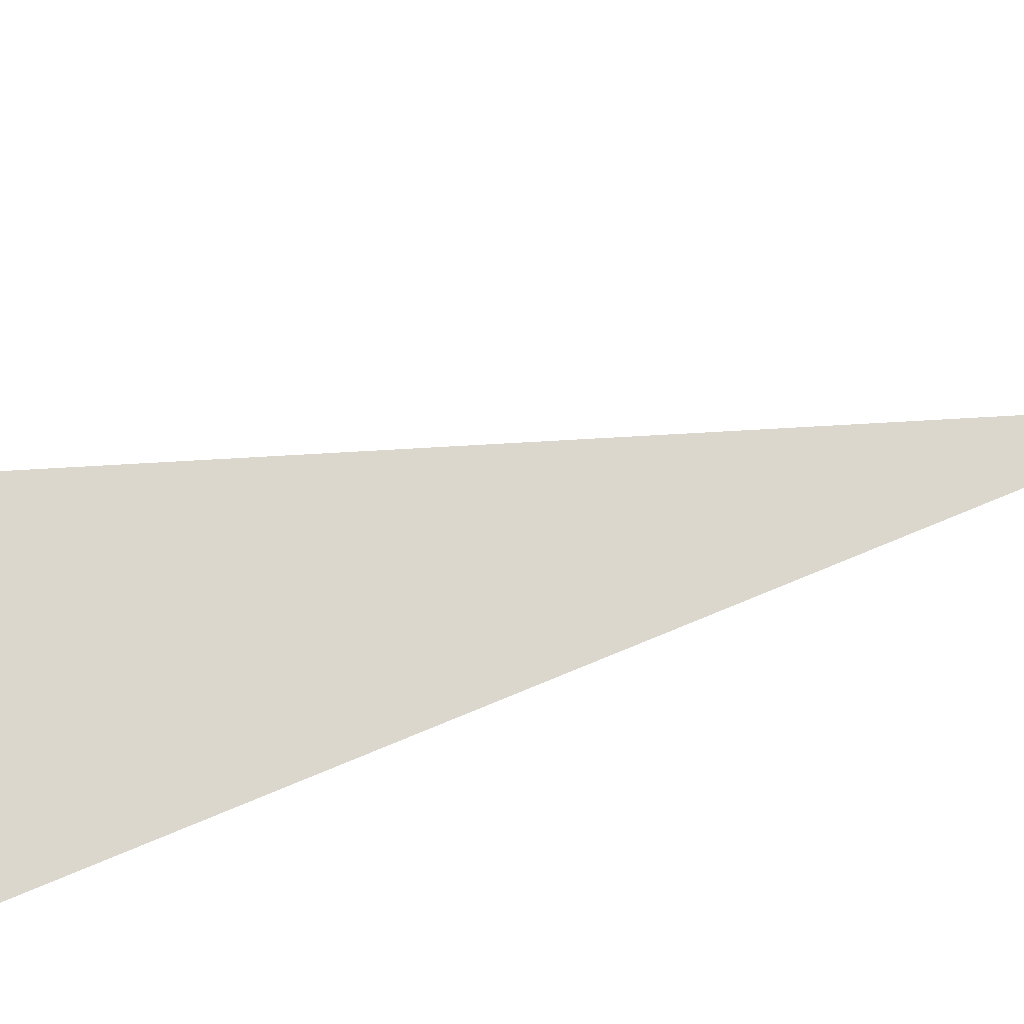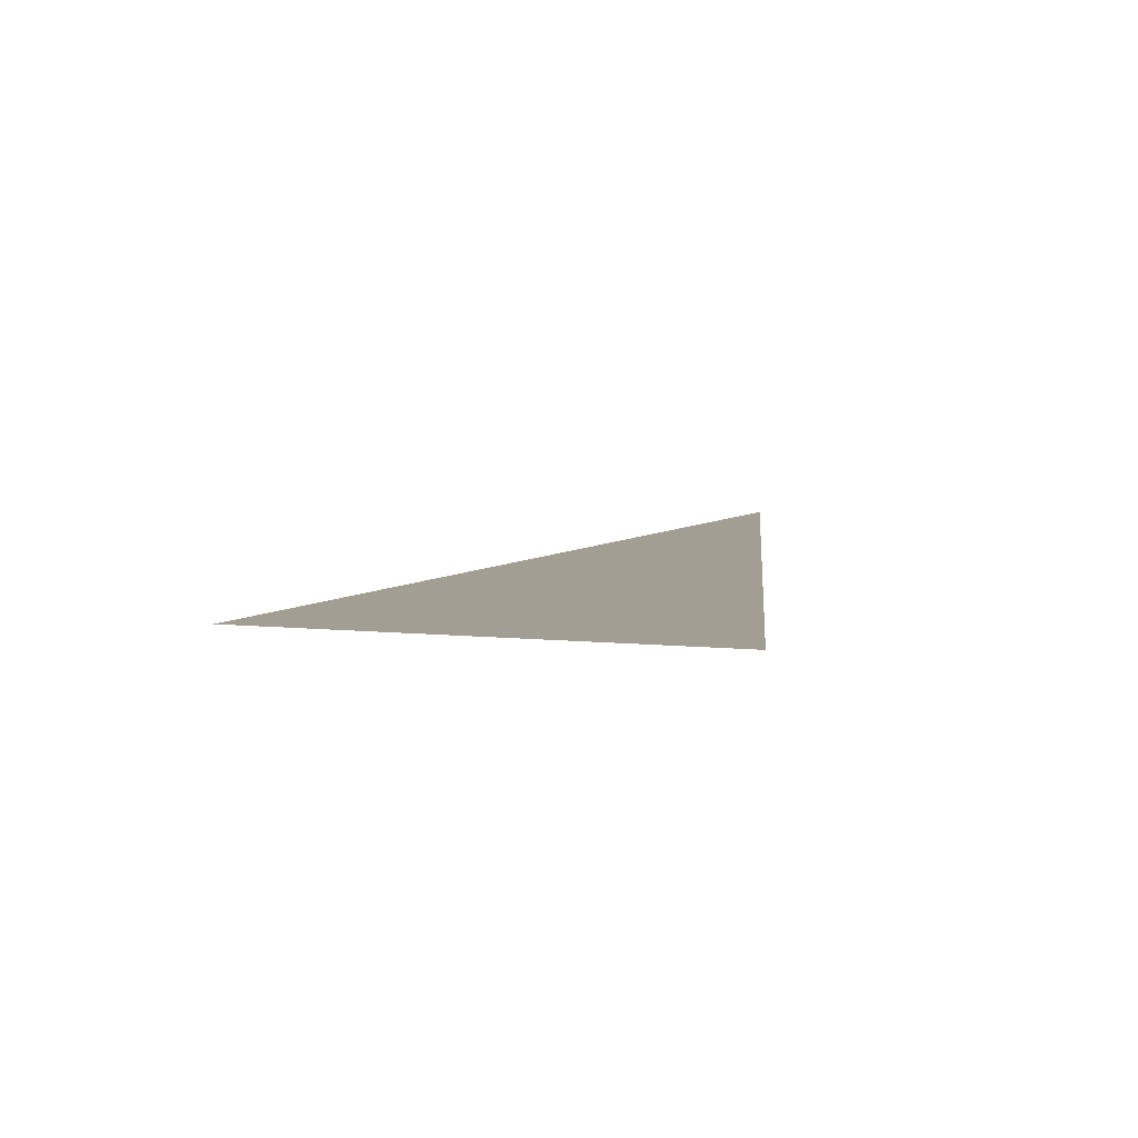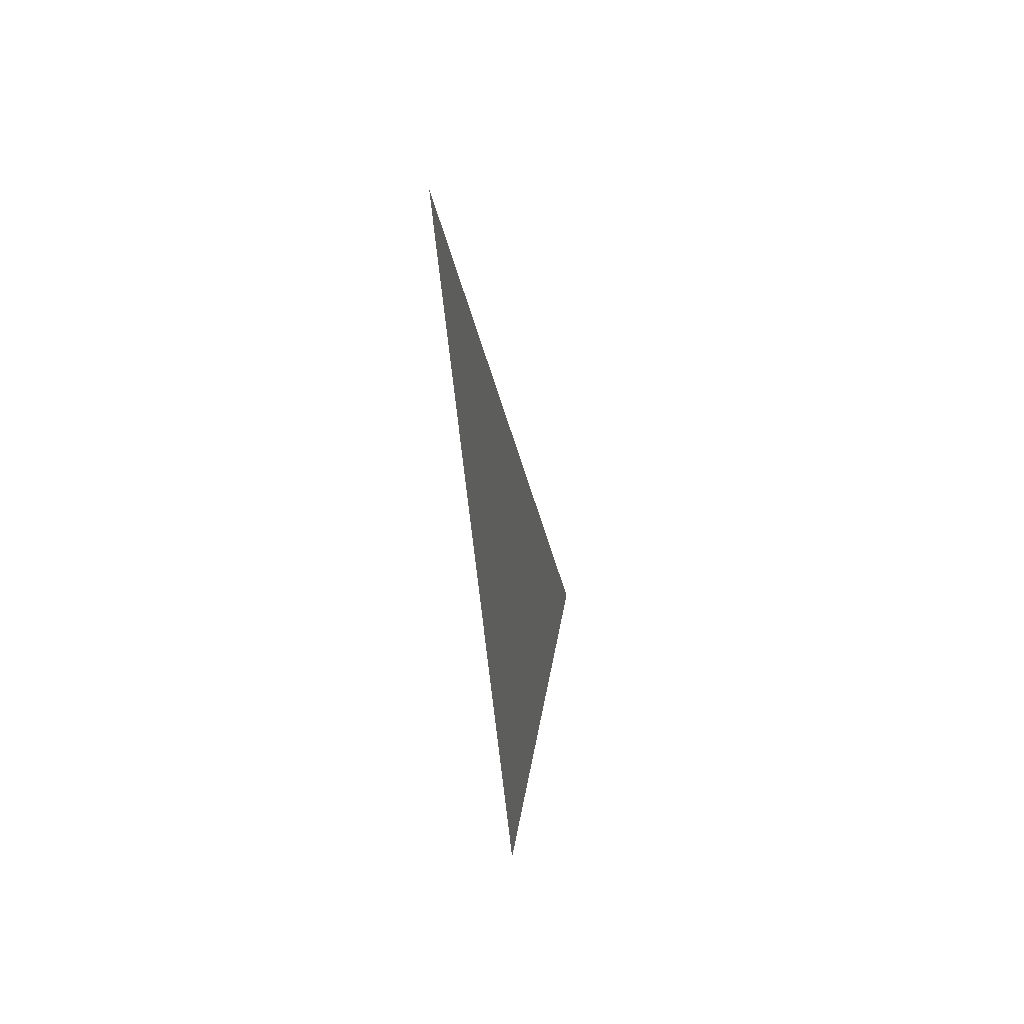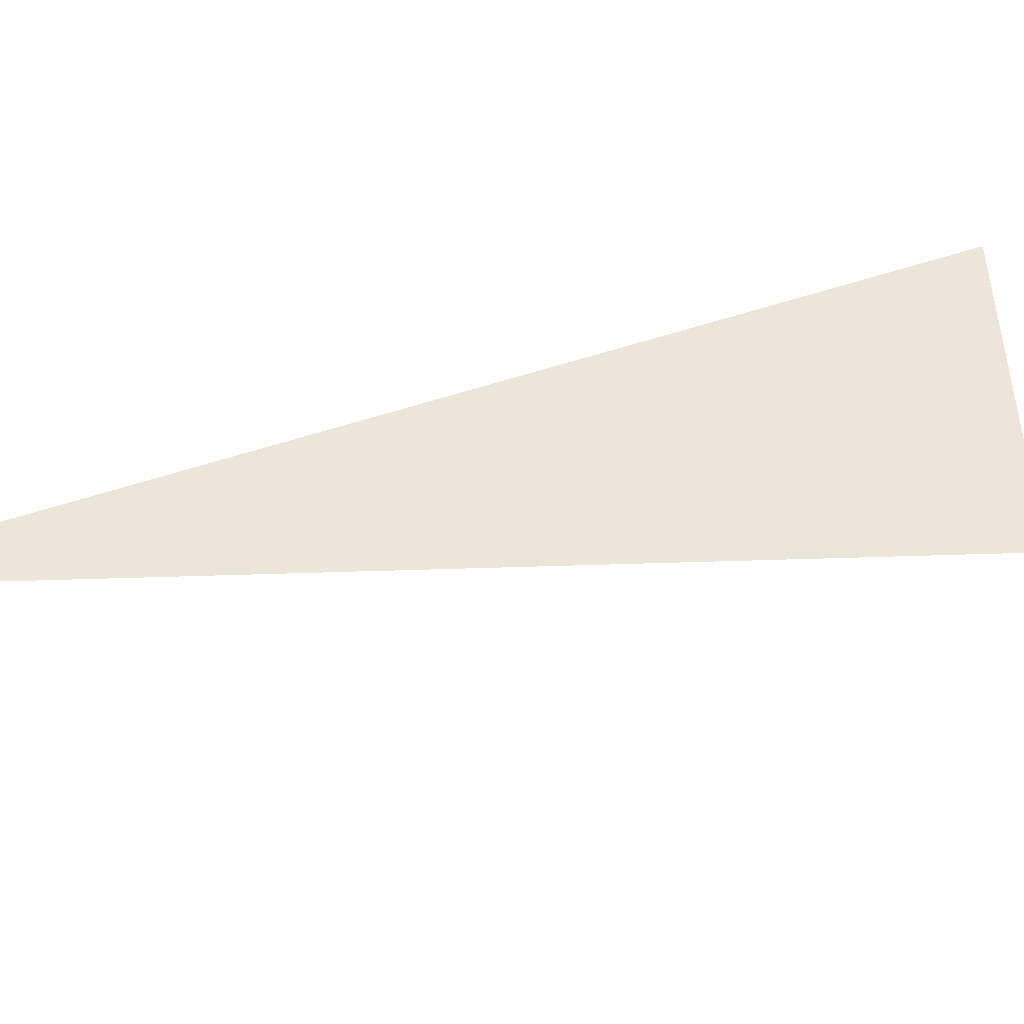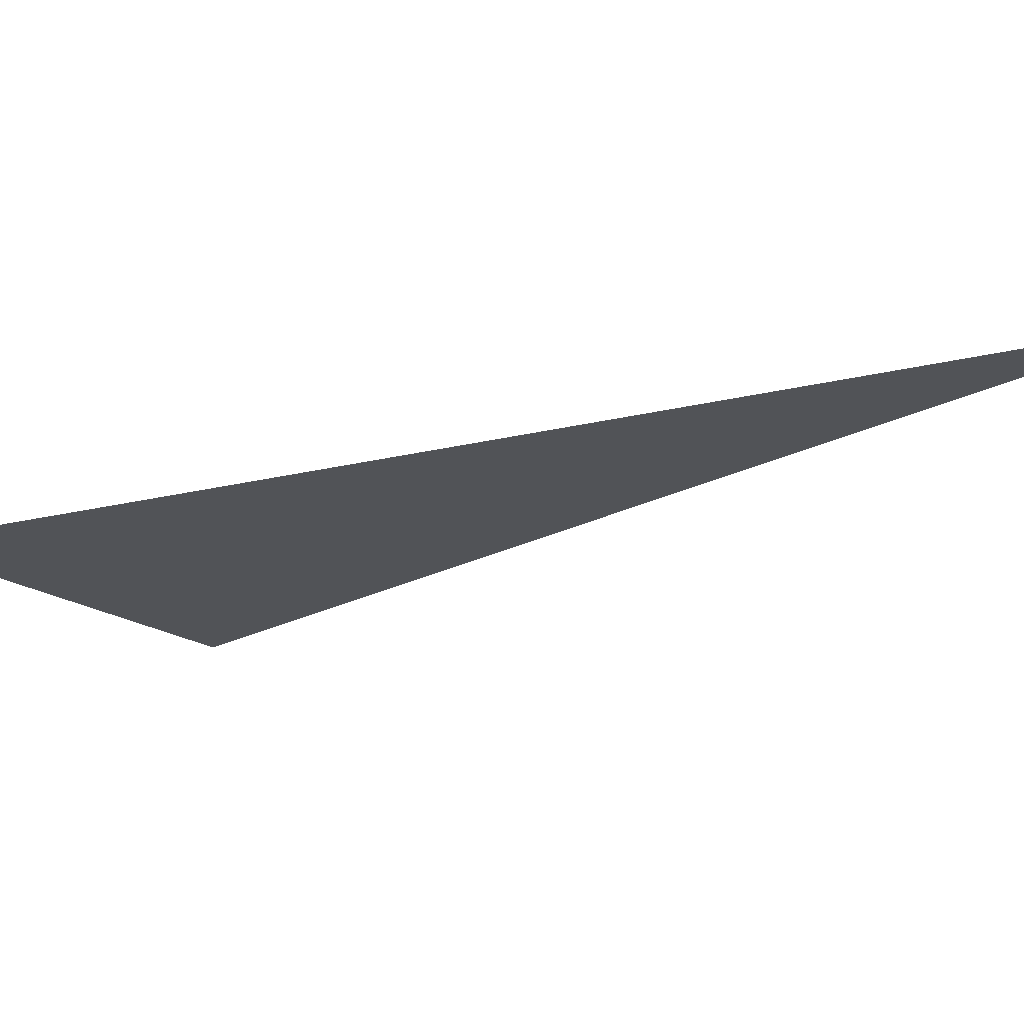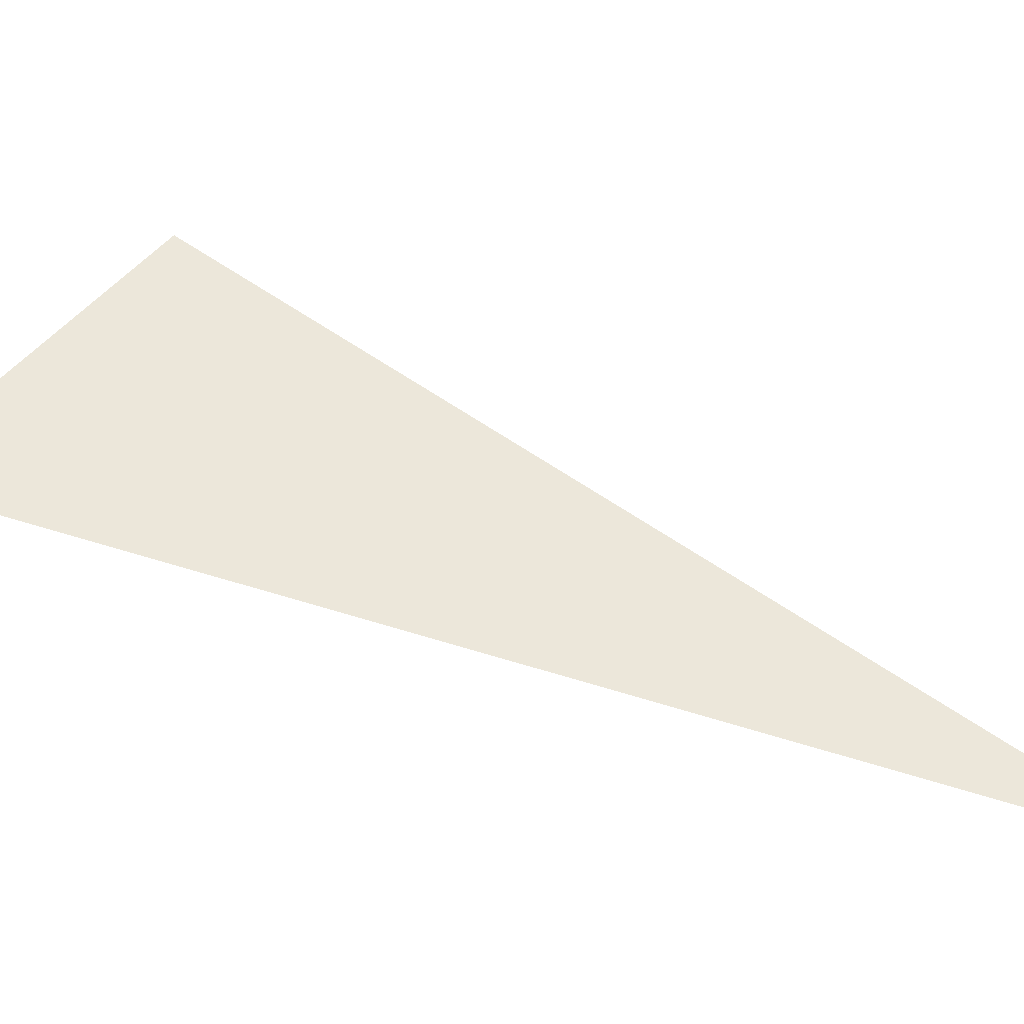
<metadata>
{"format":"obj","ext":"obj","renderer":"f3d","projection":"perspective","resolution":1024,"background":"white","views":[{"elev":73.2,"azim":51.7,"up":"+Z"},{"elev":5.2,"azim":-12.5,"up":"+Z"},{"elev":33.0,"azim":104.3,"up":"+Y"},{"elev":48.5,"azim":-127.1,"up":"+Z"},{"elev":-22.0,"azim":97.6,"up":"+Z"},{"elev":51.2,"azim":93.6,"up":"+Z"}]}
</metadata>
<code>
o #ID740
v 0.0334 -0.5392 0.04905
v 0.0152 -0.5651 0.04905
v 0.02428 -0.5715 0.04905
v 0.02428 -0.5715 0.04905
v 0.0152 -0.5651 0.04905
v 0.0334 -0.5392 0.04905
f 1 2 3
f 4 5 6

</code>
